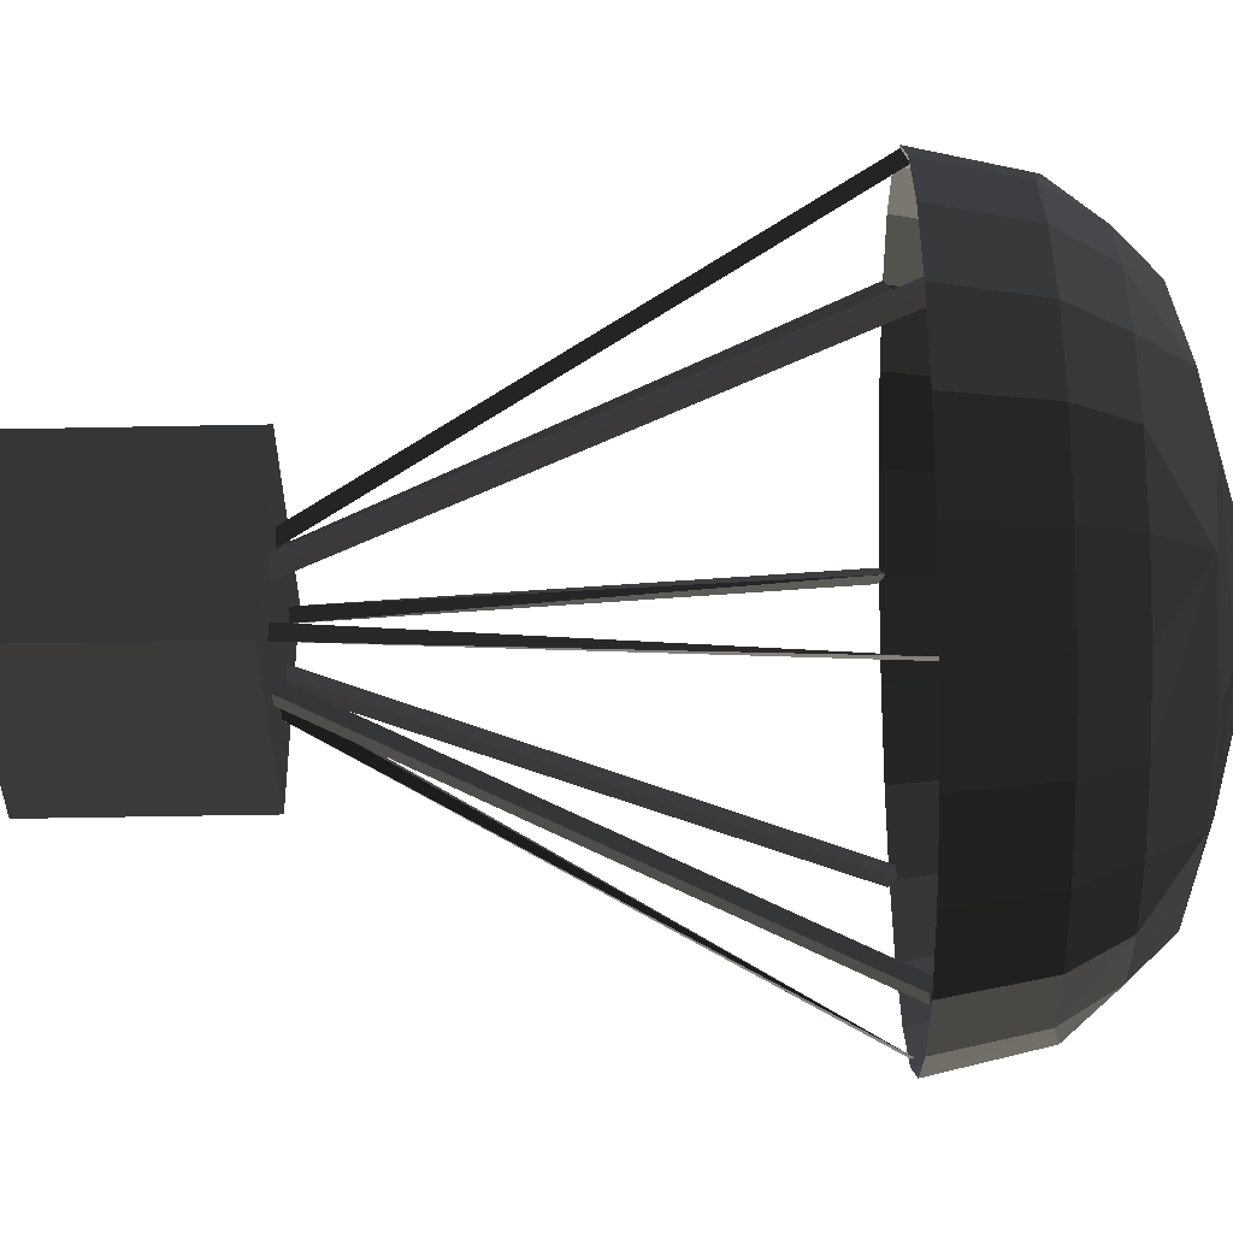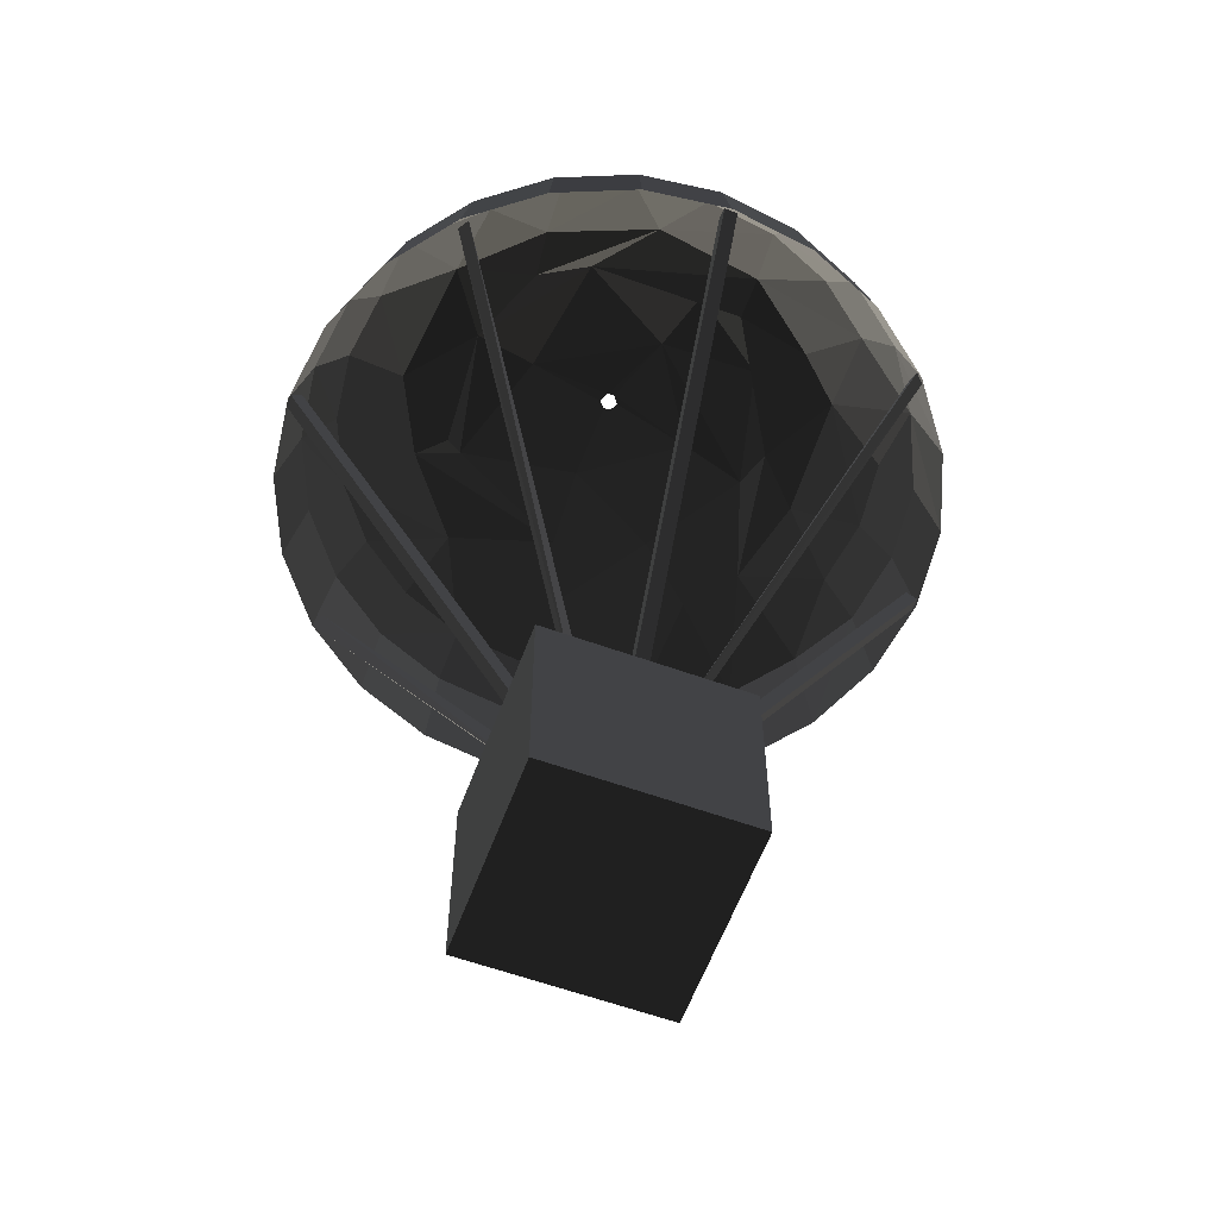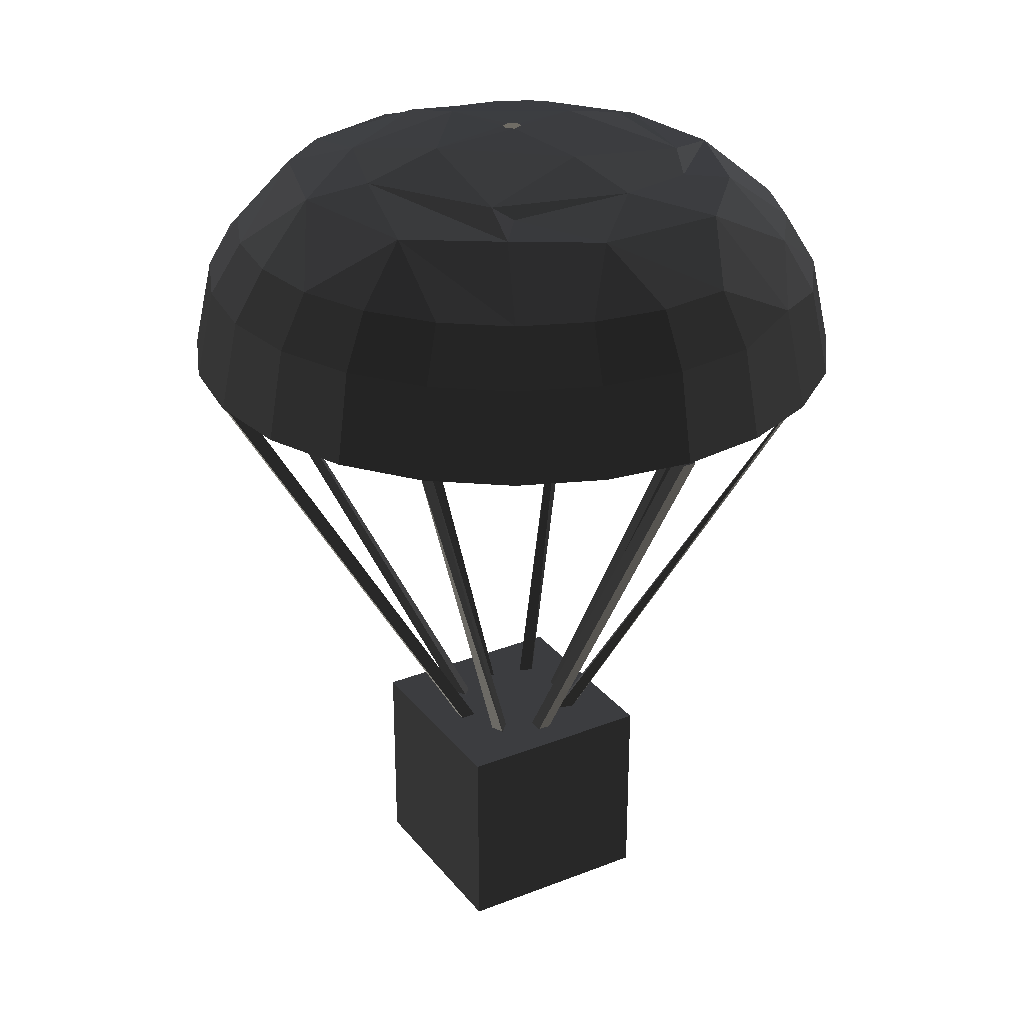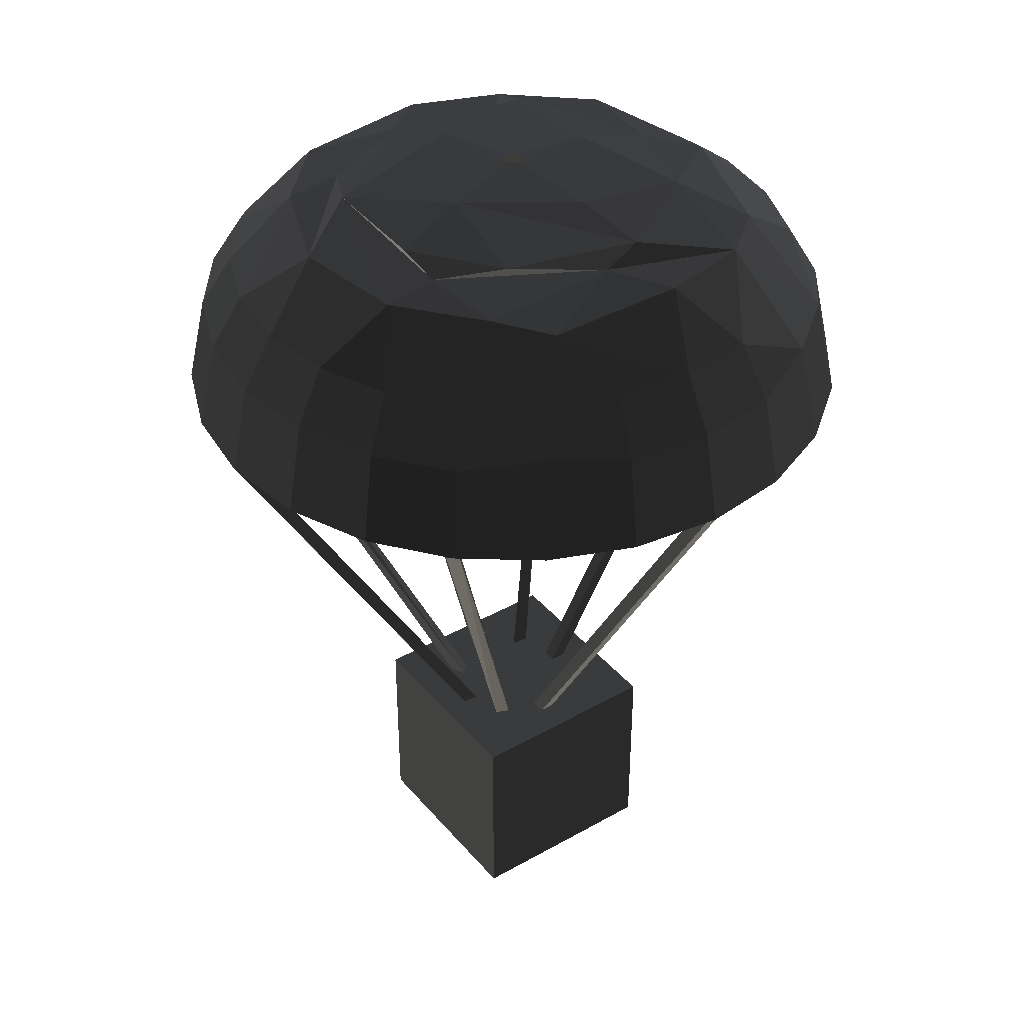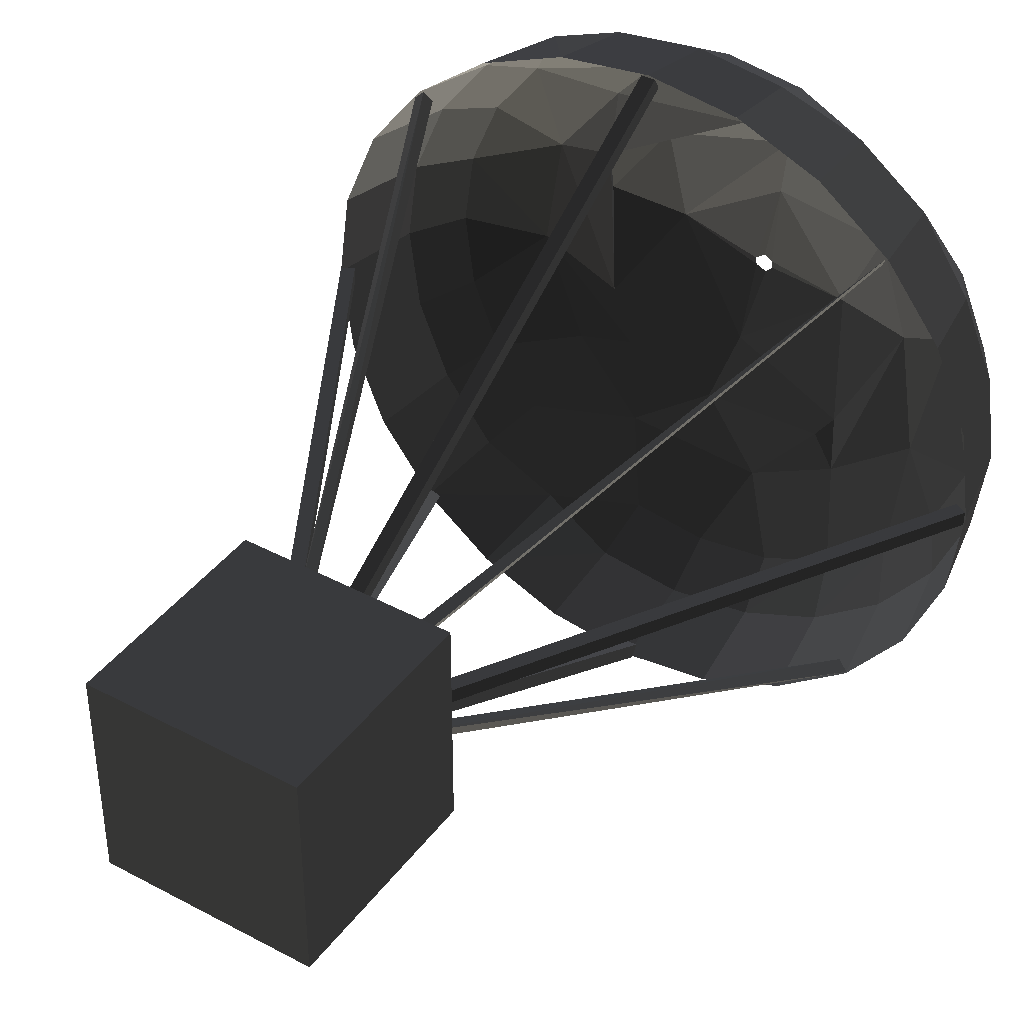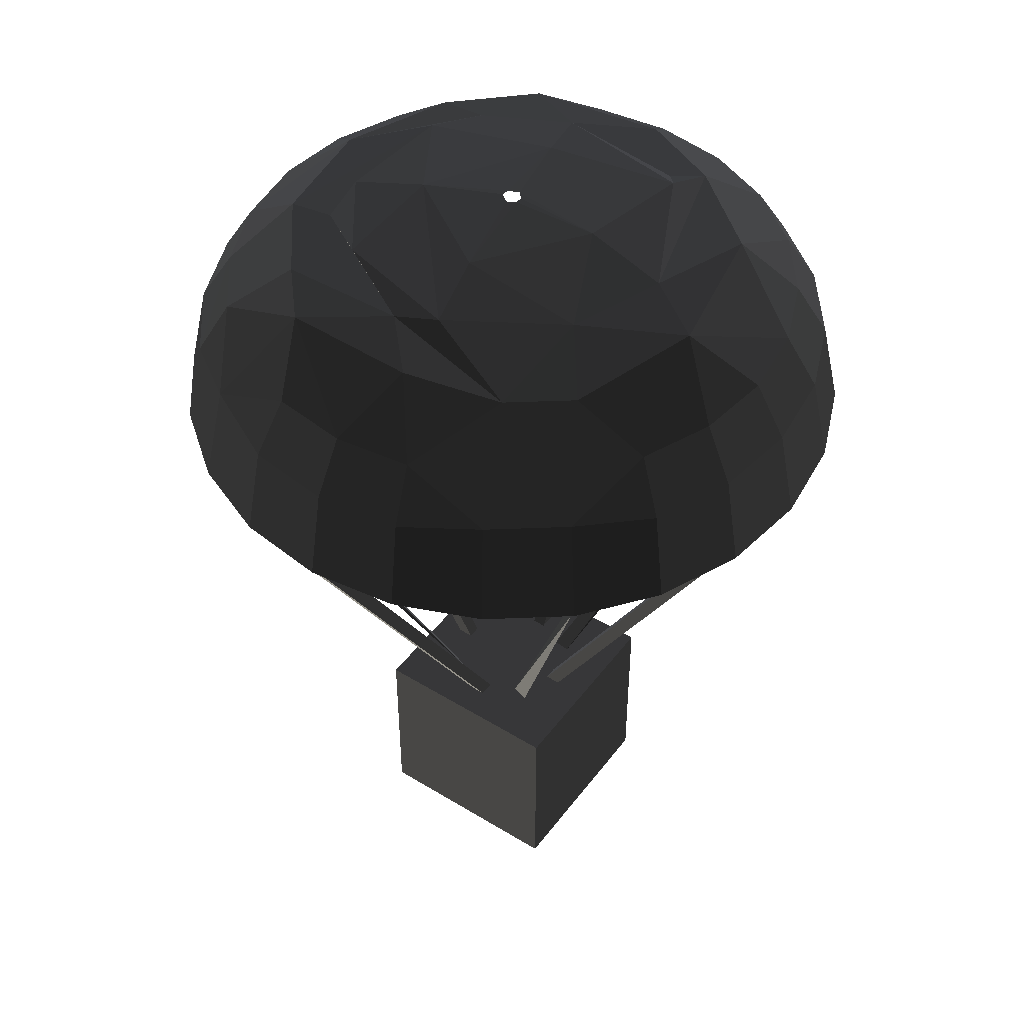
<metadata>
{"format":"obj","ext":"obj","renderer":"f3d","projection":"perspective","resolution":1024,"background":"white","views":[{"elev":-39.8,"azim":-88.5,"up":"+Y"},{"elev":-60.0,"azim":69.7,"up":"+Z"},{"elev":28.4,"azim":-30.5,"up":"+Z"},{"elev":38.7,"azim":144.5,"up":"+Z"},{"elev":40.5,"azim":-146.7,"up":"+Y"},{"elev":46.9,"azim":-145.1,"up":"+Z"}]}
</metadata>
<code>
v -76.56 -74.97 -330
v -76.56 -74.97 -181.3
v 72.13 -74.97 -330
v 72.13 -74.97 -181.3
v 72.13 73.72 -330
v 72.13 73.72 -181.3
v -76.56 73.72 -330
v -76.56 73.72 -181.3
v -24.28 -31.83 -183.2
v -167.2 -170.1 159.8
v -202.5 -116.9 220.1
v 0.4715 -210.3 258.2
v -35.33 -28.87 -186.5
v -175.6 -173.8 154.8
v -30.34 -37.9 -188.2
v -104.8 -182.4 258.2
v -23.36 163.1 295.9
v 178 170.4 153.4
v -64.16 239.5 154.6
v 170.9 177.4 153.4
v 26.3 32.76 -186.3
v 167.2 169 158.3
v 35.33 27.77 -188
v 214.7 -124 154.6
v -31.29 23.73 -183.2
v -169.6 166.7 159.8
v -24.28 30.74 -183.2
v 27.49 -118.8 309.3
v 148.4 149 258.2
v -173.3 175.1 154.8
v -35.01 32.13 -188.2
v 81.15 -153.3 292.8
v 35.01 -33.22 -189.7
v 165.4 165.4 220.1
v 165.4 -165.4 220.1
v 175.9 -169.5 155
v 31.29 -24.82 -184.7
v 175.3 175.3 154.6
v 24.28 -31.83 -184.7
v 166.9 -174.5 156.7
v -39.29 -5.504 -183.2
v -238.1 -5.504 159.8
v -39.29 4.408 -183.2
v -238.1 4.409 159.8
v -47.86 4.409 -188.2
v -246.7 4.408 154.8
v -47.86 -5.504 -188.2
v -246.7 -5.504 154.8
v 47.86 -5.504 -189.7
v 246.7 -5.504 153.4
v 47.86 4.409 -189.7
v 246.7 4.409 153.4
v 39.29 4.409 -184.7
v 238.1 4.408 158.3
v 39.29 -5.503 -184.7
v 238.1 -5.504 158.3
v -4.956 38.74 -183.2
v -4.956 237.6 159.8
v 4.956 38.74 -183.2
v 4.956 237.6 159.8
v 4.956 47.32 -188.2
v 4.956 246.2 154.8
v -4.956 47.32 -188.2
v -4.956 246.2 154.8
v -4.956 -48.41 -189.7
v -4.956 -247.3 153.4
v 4.956 -48.41 -189.7
v 4.956 -247.3 153.4
v 4.956 -39.84 -184.7
v 4.956 -238.7 158.3
v -4.956 -39.84 -184.7
v -4.956 -238.7 158.3
v -100 69.02 309.6
v -74.94 -98.91 311.4
v 116.7 32.78 311.5
v 64.16 239.5 154.6
v -6.076 3.508 330
v -93.44 145.7 292.7
v 112.2 -55.67 309.4
v -64.23 -112.3 304.3
v 60.53 225.9 220.1
v 54.89 -203 258.2
v -64.16 -239.5 154.6
v -214.7 -124 154.6
v -203 -54.88 258.2
v -214.7 124 154.6
v 239.5 -64.16 154.6
v 6.076 -3.508 330
v -175.3 -175.3 154.6
v -54.89 203 258.2
v -247.9 0 154.6
v 210.3 0.4716 258.2
v 202.5 -116.9 220.1
v 131.9 -98.82 295.9
v -123.8 -2.26 308.2
v 233.9 0 220.1
v 247.9 0 154.6
v 6.777 1.816 330
v -148.4 -149.1 258.2
v -82.15 -133.5 298.9
v -163.4 163.6 228.6
v -225.9 -60.53 220.1
v 115.8 200.2 228.6
v 115.5 -200.4 228.6
v -175.3 175.3 154.6
v -19.65 -163.6 295.9
v -163.6 19.65 295.9
v 203.3 -53.97 258.2
v 12.68 -68.54 324.3
v -239.5 -64.16 154.6
v 151.5 64.79 295.9
v -181.9 -105.6 258.2
v 64.16 -239.5 154.6
v -116.9 -202.5 220.1
v -22.35 120.2 312
v 1.3e-05 -247.9 154.6
v 203 54.89 258.2
v -239.5 64.16 154.6
v -0.4715 210.3 258.2
v 75.43 157.7 291.8
v 225.9 60.53 220.1
v 239.5 64.16 154.6
v -233.9 0 220.1
v 60.53 -225.9 220.1
v -210.3 -0.4545 258.2
v -202.5 116.9 220.1
v -182.4 104.7 258.2
v -66.77 -3.609 325.2
v 149.1 -148.4 258.2
v -115.5 200.3 228.6
v 124 -214.7 154.6
v -203.3 53.98 258.2
v 114.9 66.18 303.4
v -1.816 -6.777 330
v 182.4 -104.8 258.2
v -124 214.7 154.6
v -225.9 60.53 220.1
v 175.3 -175.3 154.6
v 225.9 -60.53 220.1
v -60.53 -225.9 220.1
v 163.6 -19.65 295.9
v 181.9 105.5 258.2
v -6.777 -1.816 330
v -0 233.9 220.1
v 63.56 20.77 325.2
v 202.5 116.9 220.1
v 214.7 124 154.6
v -165.4 -165.4 220.1
v -1e-06 247.9 154.6
v 72.01 94.92 311.5
v -60.53 225.9 220.1
v 124 214.7 154.6
v -12.56 70.08 323.3
v 9.739 128.6 305.1
v -133.2 113.6 291.5
v 93.34 -93.46 303.5
v -143 -84.97 296.2
v -53.98 -203.3 258.2
v 1.3e-05 -233.9 220.1
v -124 -214.7 154.6
v 105.9 123.3 296.6
v 53.98 203.3 258.2
v 1e-05 7.016 330
g group0
g group1
f 1 2 4
f 3 4 6
f 5 6 8
f 7 8 2
f 2 8 6
f 7 1 3
f 1 4 3
f 3 6 5
f 5 8 7
f 7 2 1
f 2 6 4
f 7 3 5
f 79 141 156
f 13 10 14
f 9 10 13
f 15 14 10
f 101 130 78
f 15 9 13
f 23 18 20
f 21 20 22
f 29 34 142
f 23 22 18
f 21 22 23
f 116 83 140
f 140 83 114
f 27 26 30
f 55 50 49
f 31 30 26
f 142 146 117
f 31 25 27
f 33 40 36
f 112 11 85
f 37 36 40
f 107 155 73
f 105 136 130
f 87 24 93
f 41 42 44
f 43 44 46
f 45 46 48
f 47 48 42
f 42 48 46
f 47 41 43
f 49 50 52
f 51 52 54
f 53 54 56
f 55 56 50
f 50 56 54
f 55 49 51
f 57 58 60
f 59 60 62
f 61 62 64
f 63 64 58
f 58 64 62
f 63 57 59
f 65 66 68
f 67 68 70
f 69 70 72
f 71 72 66
f 66 72 70
f 71 65 67
f 109 74 128
f 12 158 106
f 127 101 155
f 138 131 104
f 135 93 129
f 133 79 75
f 88 109 134
f 115 154 150
f 86 105 101
f 32 104 82
f 156 32 28
f 126 86 101
f 111 141 79
f 133 111 79
f 92 108 141
f 159 116 140
f 158 16 100
f 11 84 102
f 117 92 141
f 65 68 67
f 107 132 155
f 78 130 90
f 121 96 92
f 122 97 96
f 28 80 74
f 112 85 157
f 108 139 135
f 106 100 80
f 90 151 119
f 85 102 125
f 82 124 12
f 47 43 45
f 104 124 82
f 50 54 52
f 73 155 78
f 79 28 109
f 129 104 32
f 57 60 59
f 33 36 37
f 100 157 95
f 104 131 124
f 130 136 151
f 142 117 111
f 49 52 51
f 91 118 137
f 148 89 11
f 146 121 117
f 147 122 121
f 141 108 94
f 150 75 145
f 131 113 124
f 81 76 103
f 132 127 155
f 24 138 35
f 71 67 69
f 162 81 103
f 74 100 95
f 146 147 121
f 123 137 132
f 123 91 137
f 161 111 133
f 16 114 99
f 141 94 156
f 124 159 12
f 139 93 135
f 58 62 60
f 29 142 111
f 92 96 108
f 100 16 157
f 157 107 95
f 34 146 142
f 38 147 146
f 145 109 88
f 115 78 154
f 47 42 41
f 129 35 104
f 71 66 65
f 16 99 157
f 93 24 35
f 85 125 107
f 153 115 145
f 143 128 77
f 34 38 146
f 102 110 123
f 31 26 25
f 35 138 104
f 120 103 29
f 32 106 28
f 125 132 107
f 106 158 100
f 120 29 161
f 45 48 47
f 125 123 132
f 95 73 128
f 103 34 29
f 152 38 34
f 153 145 98
f 115 150 145
f 114 160 148
f 150 133 75
f 155 101 78
f 74 95 128
f 134 128 143
f 160 89 148
f 11 102 85
f 101 105 130
f 127 126 101
f 161 29 111
f 120 161 154
f 110 91 123
f 154 161 133
f 135 129 94
f 25 26 27
f 124 113 159
f 139 87 93
f 55 51 53
f 159 140 158
f 162 103 120
f 96 139 108
f 76 152 103
f 93 35 129
f 121 122 96
f 94 32 156
f 83 160 114
f 59 62 61
f 158 140 16
f 17 119 120
f 75 79 145
f 15 10 9
f 95 107 73
f 99 112 157
f 77 153 163
f 17 120 154
f 137 126 127
f 94 129 32
f 89 84 11
f 114 148 99
f 51 54 53
f 119 162 120
f 61 64 63
f 96 97 139
f 39 33 37
f 144 81 162
f 149 76 81
f 148 11 112
f 41 44 43
f 69 72 71
f 39 40 33
f 98 145 88
f 119 144 162
f 137 118 126
f 150 154 133
f 43 46 45
f 132 137 127
f 118 86 126
f 63 59 61
f 140 114 16
f 32 82 106
f 23 20 21
f 128 73 153
f 82 12 106
f 28 74 109
f 90 119 17
f 66 70 68
f 79 156 28
f 109 128 134
f 151 144 119
f 19 149 144
f 84 110 102
f 73 78 115
f 37 40 39
f 27 30 31
f 97 87 139
f 151 19 144
f 12 159 158
f 53 56 55
f 18 22 20
f 111 117 141
f 80 100 74
f 144 149 81
f 78 17 154
f 28 106 80
f 108 135 94
f 145 79 109
f 163 153 98
f 13 14 15
f 78 90 17
f 42 46 44
f 117 121 92
f 102 123 125
f 130 151 90
f 136 19 151
f 128 153 77
f 73 115 153
f 157 85 107
f 103 152 34
f 67 70 69
f 63 58 57
f 99 148 112
f 113 116 159

</code>
